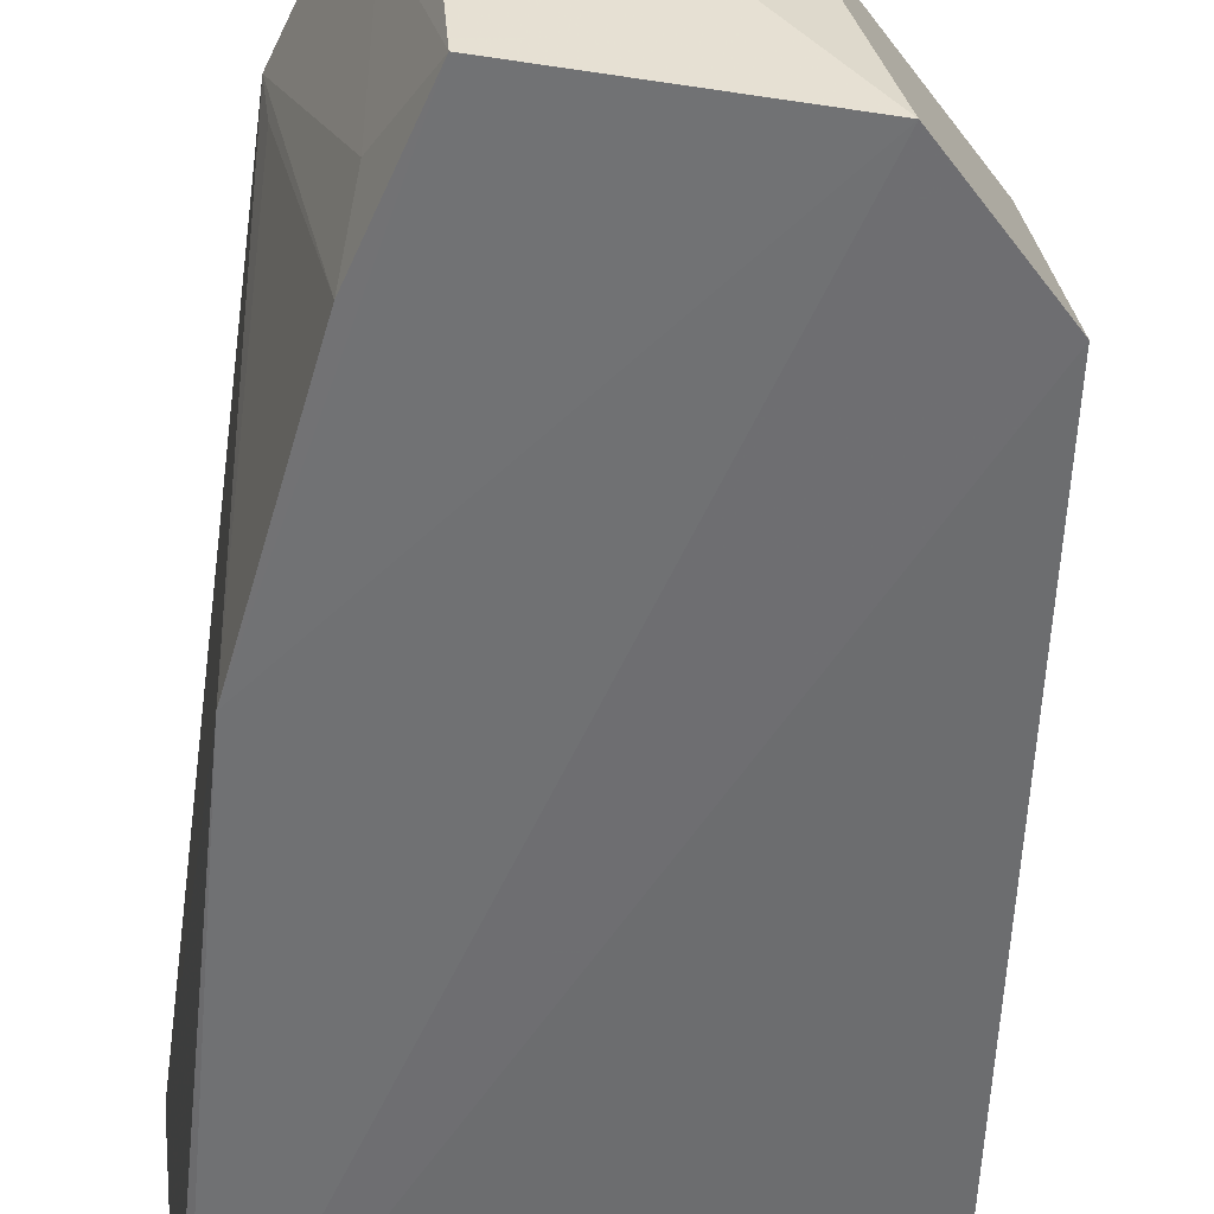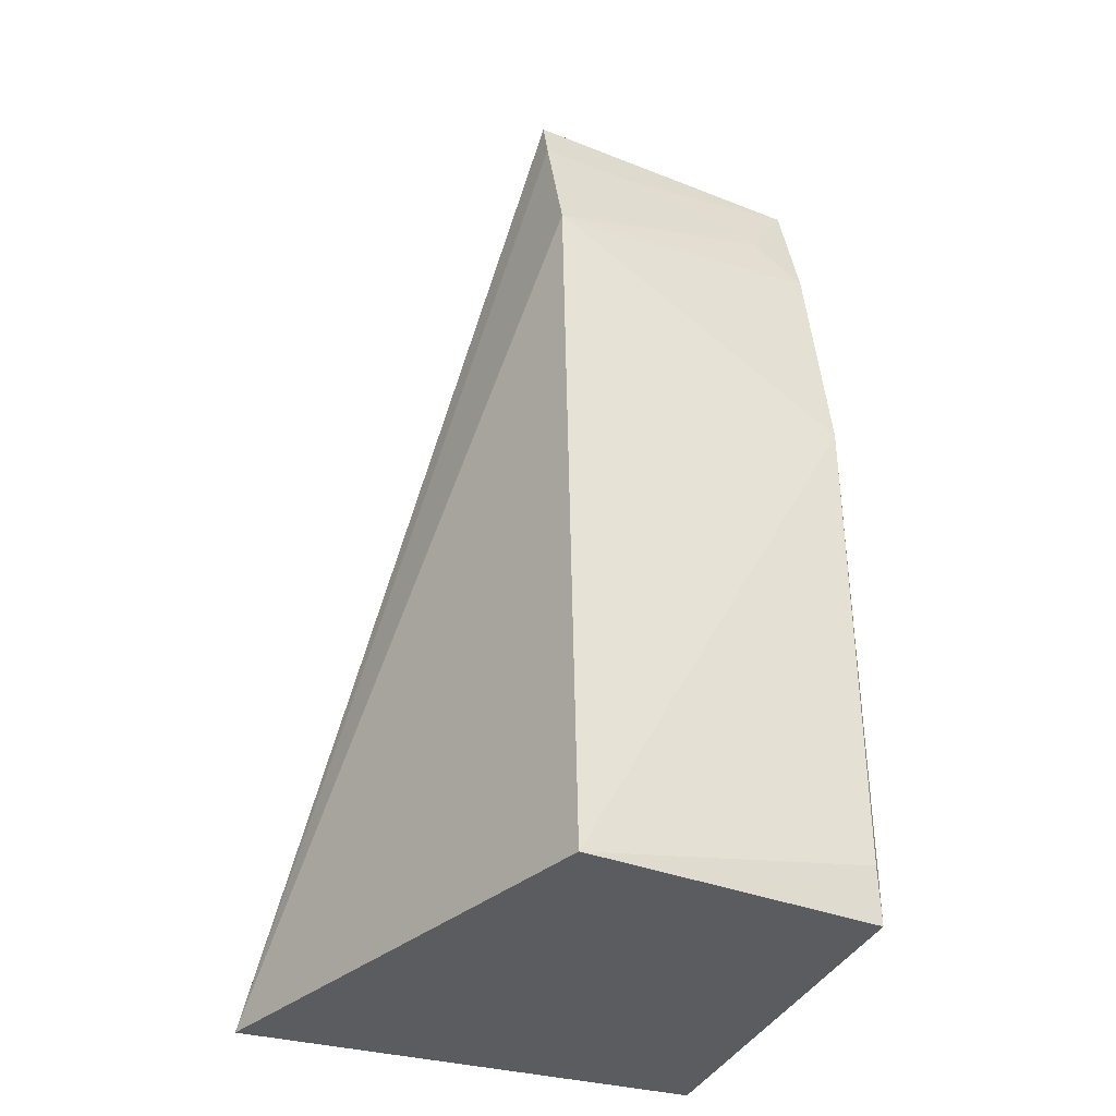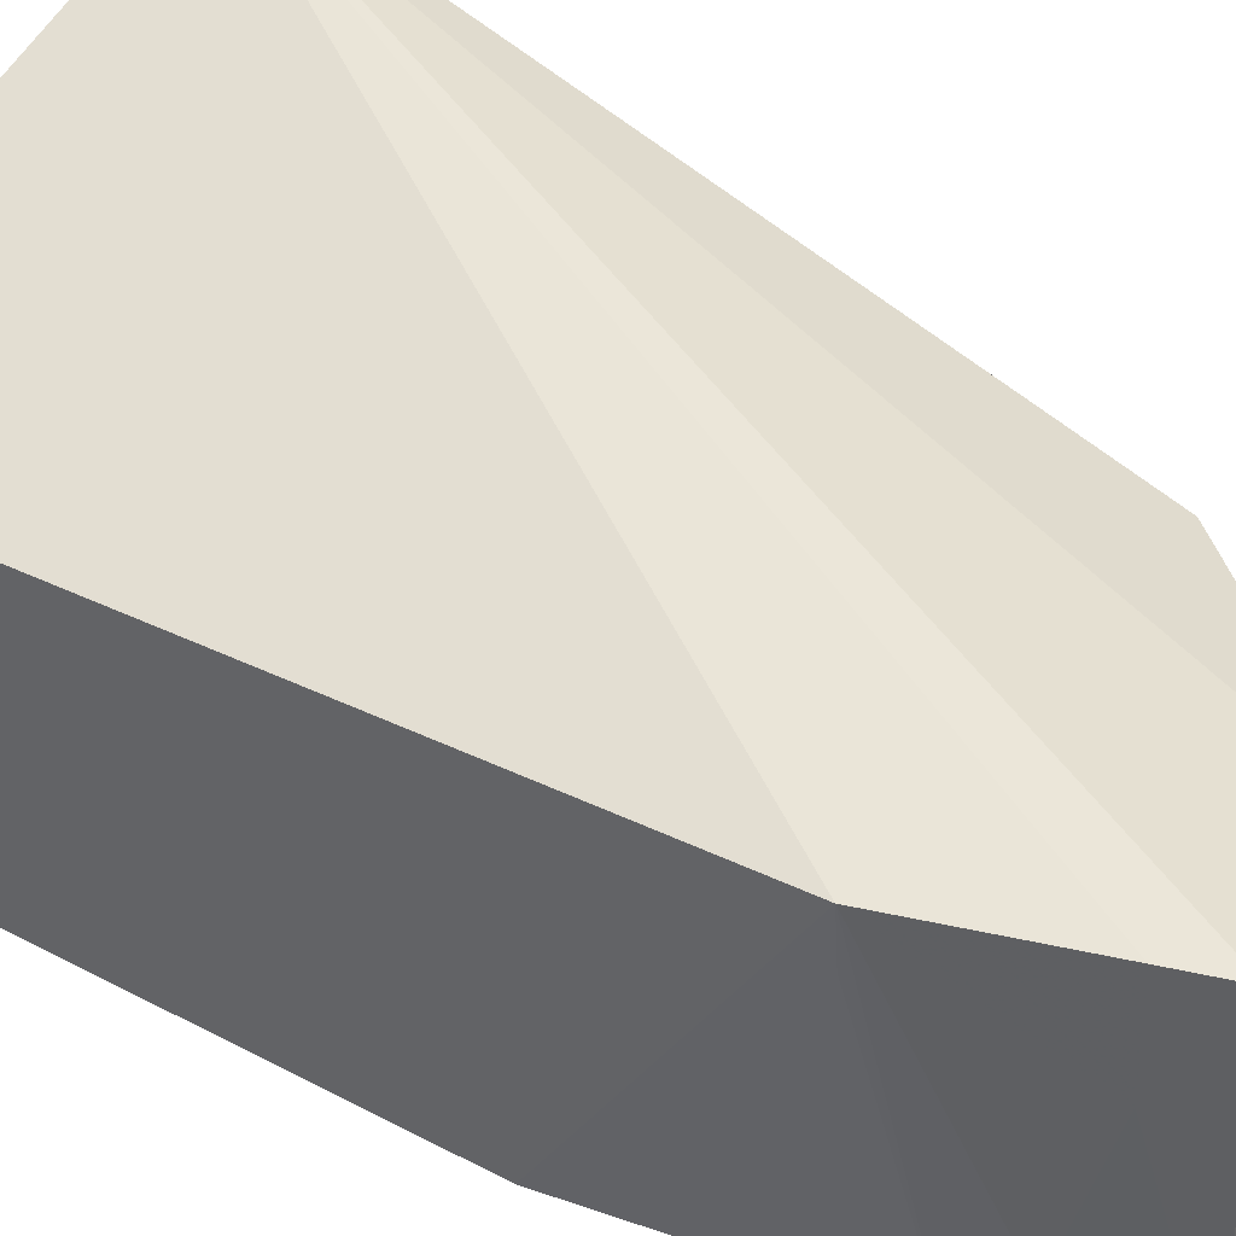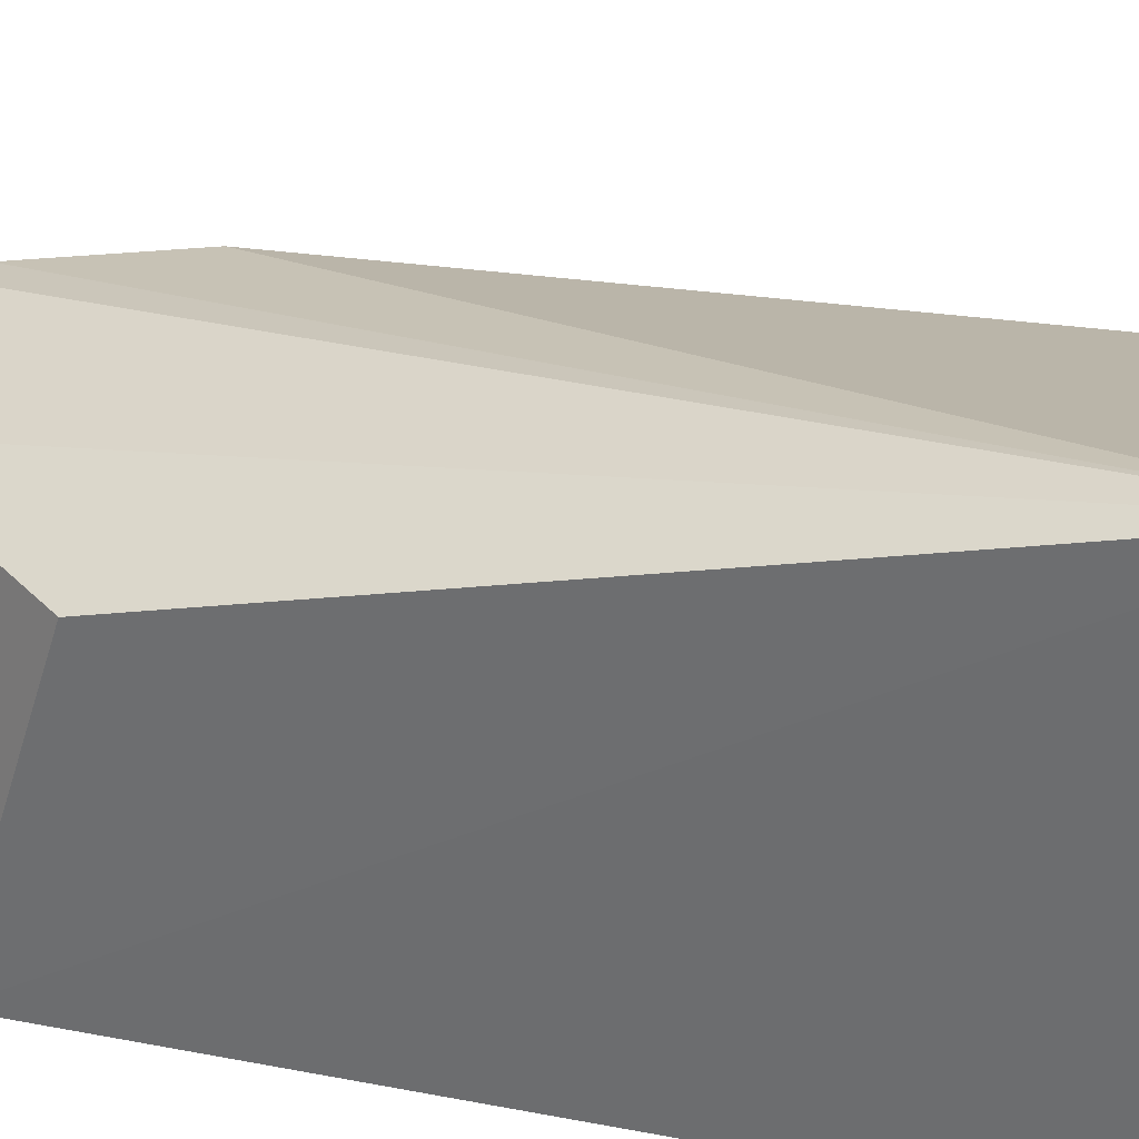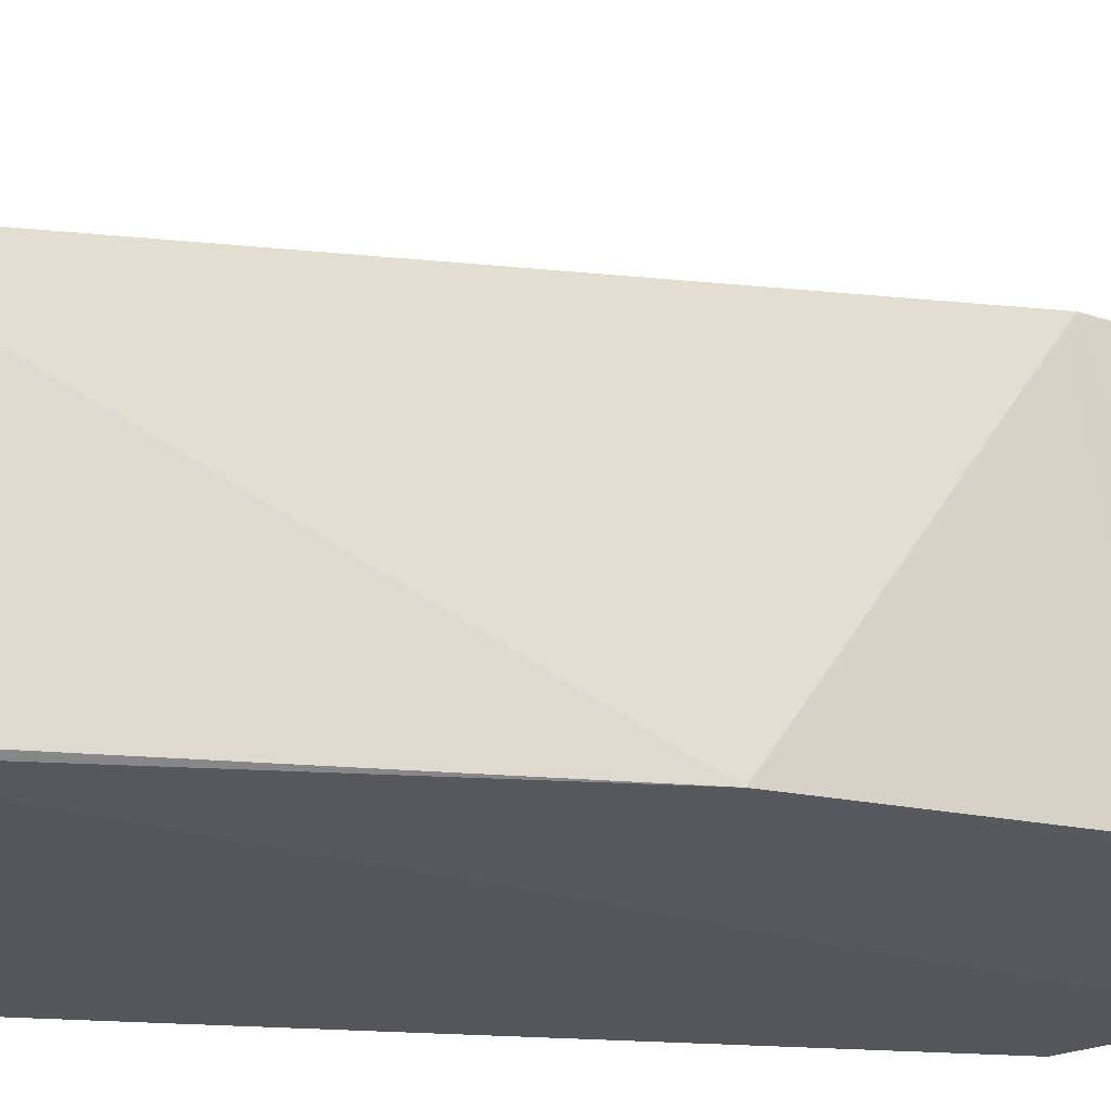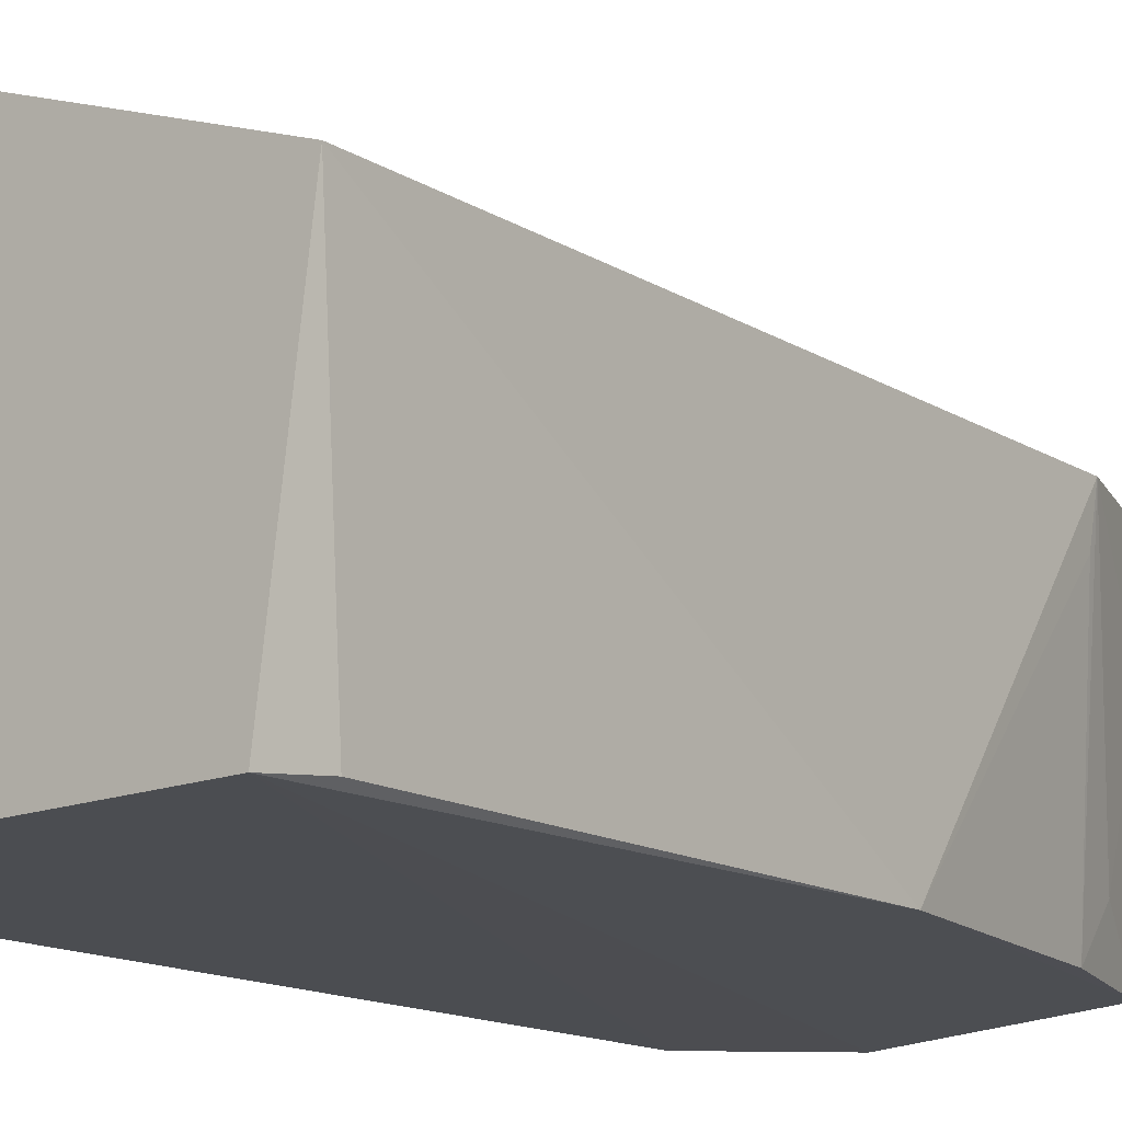
<metadata>
{"format":"obj","ext":"obj","renderer":"f3d","projection":"perspective","resolution":1024,"background":"white","views":[{"elev":-54.8,"azim":174.4,"up":"+Z"},{"elev":-34.5,"azim":69.2,"up":"+Y"},{"elev":36.3,"azim":125.2,"up":"+Z"},{"elev":33.0,"azim":-77.4,"up":"+Z"},{"elev":-24.7,"azim":82.3,"up":"+Z"},{"elev":-15.0,"azim":39.7,"up":"+Z"}]}
</metadata>
<code>
v 0.1053 0.04155 -0.00658
v 0.1102 -0.005655 -0.006547
v 0.1085 0.0217 -0.0216
v 0.0933 0.04066 -0.02255
v 0.08613 -0.005832 0.002273
v 0.104 0.04089 -0.0217
v 0.1089 0.03178 -0.006343
v 0.08827 0.03044 -0.007308
v 0.08613 -0.005832 -0.02199
v 0.1063 0.03893 -0.006445
v 0.1062 0.03406 -0.02161
v 0.09667 0.03993 -0.007501
v 0.1082 -0.005732 -0.02189
v 0.0885 0.03531 -0.02263
v 0.1059 0.03875 -0.01149
v 0.1085 0.03171 -0.00884
v 0.1058 0.0365 -0.01901
v 0.1086 -0.002956 -0.02159
f 6 3 4
f 6 4 1
f 7 2 3
f 7 5 2
f 10 6 1
f 10 1 5
f 10 5 7
f 11 3 6
f 12 8 5
f 12 5 1
f 12 1 4
f 13 2 5
f 13 5 9
f 13 4 3
f 14 13 9
f 14 4 13
f 14 12 4
f 14 8 12
f 14 9 5
f 14 5 8
f 15 10 7
f 15 6 10
f 16 11 7
f 16 7 3
f 16 3 11
f 17 11 6
f 17 7 11
f 17 15 7
f 17 6 15
f 18 13 3
f 18 3 2
f 18 2 13

</code>
